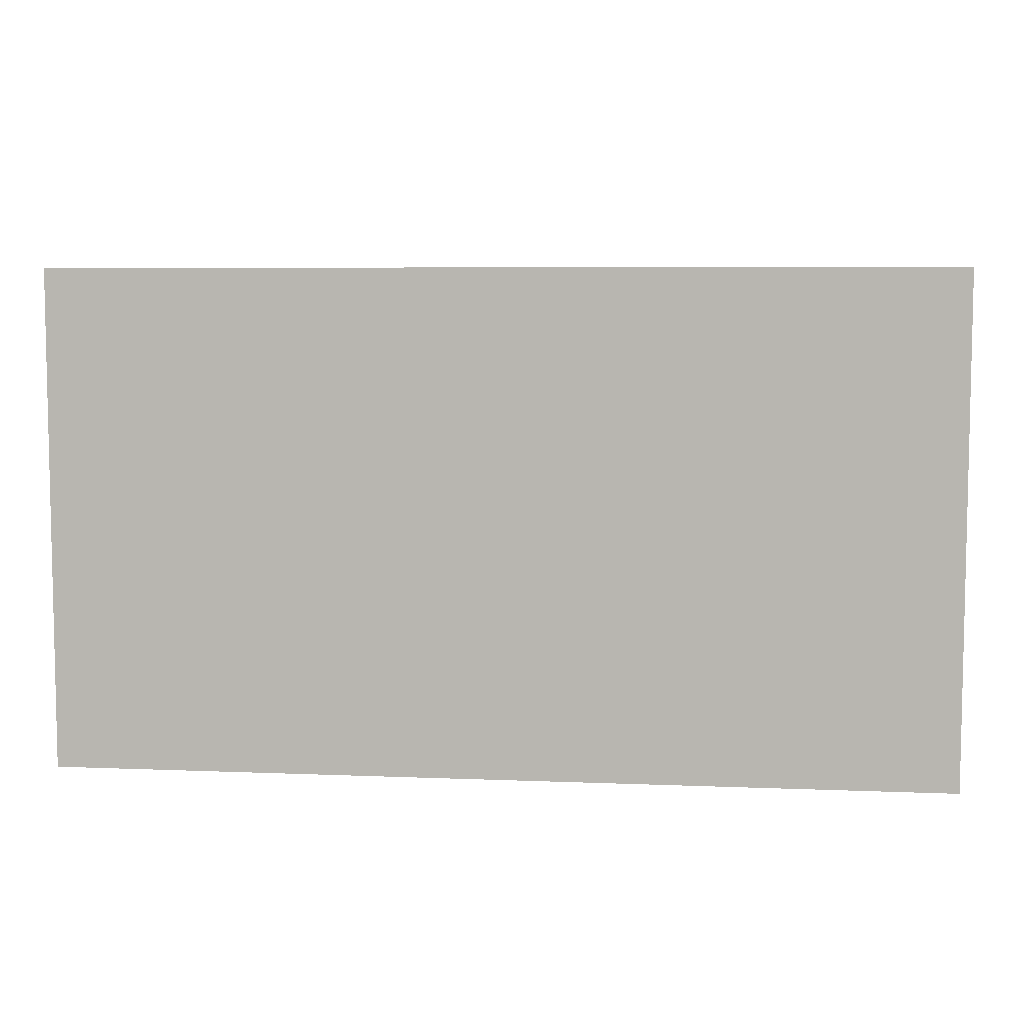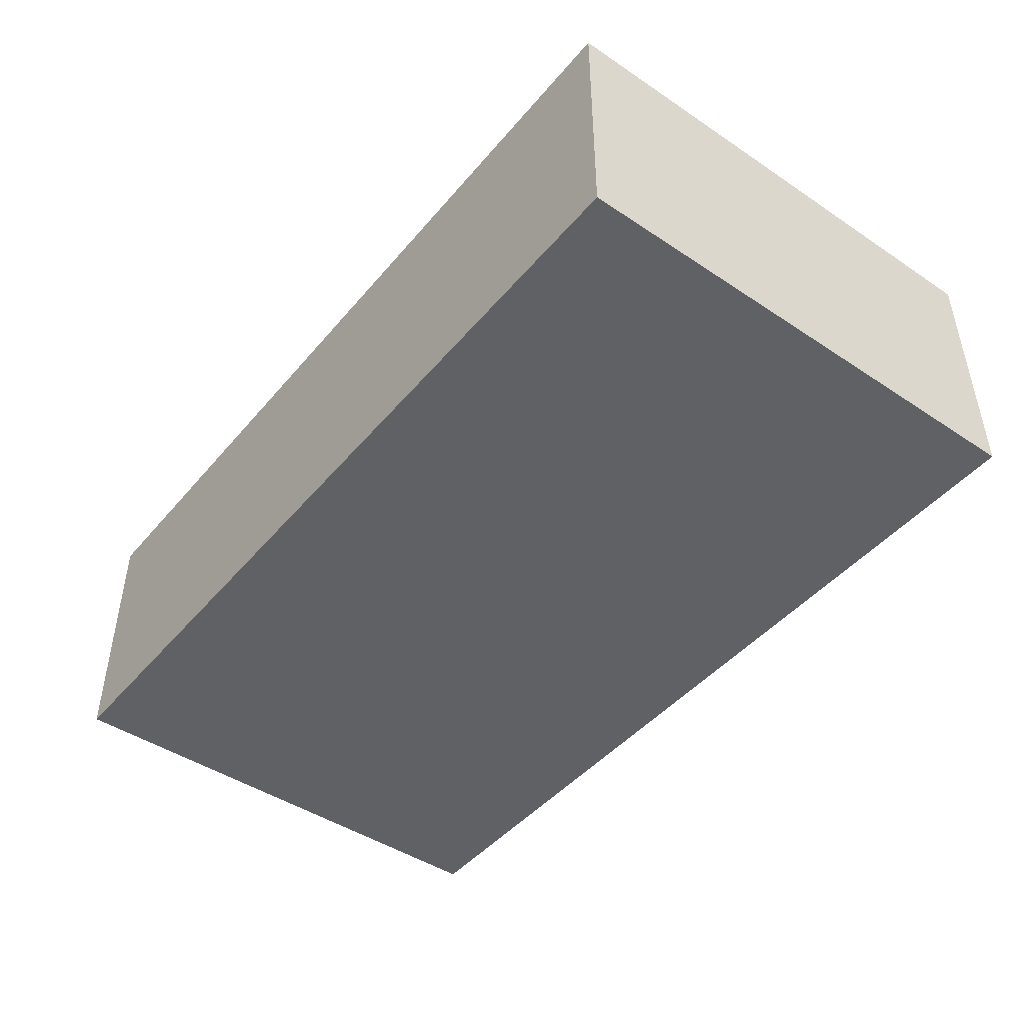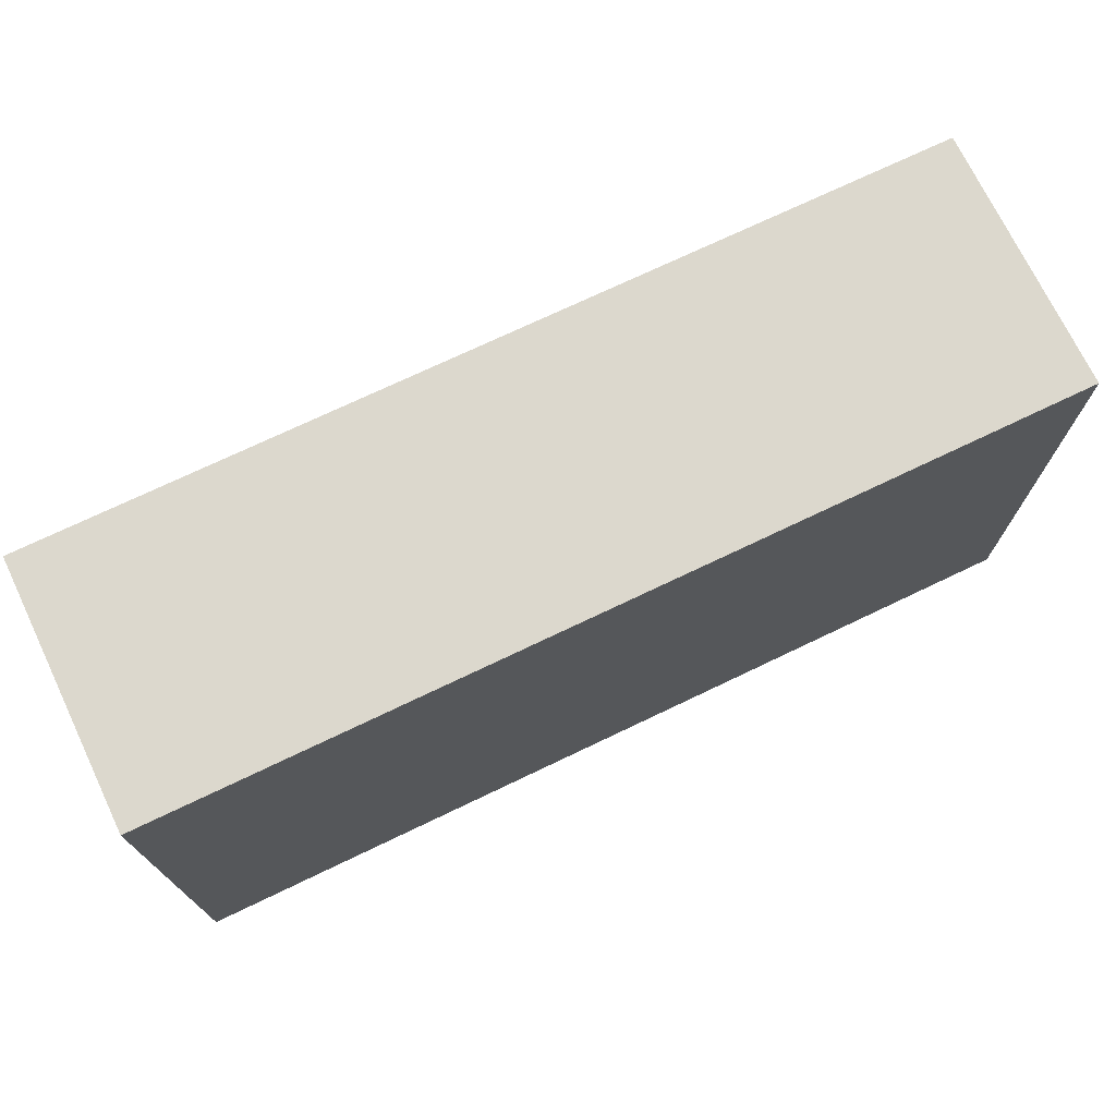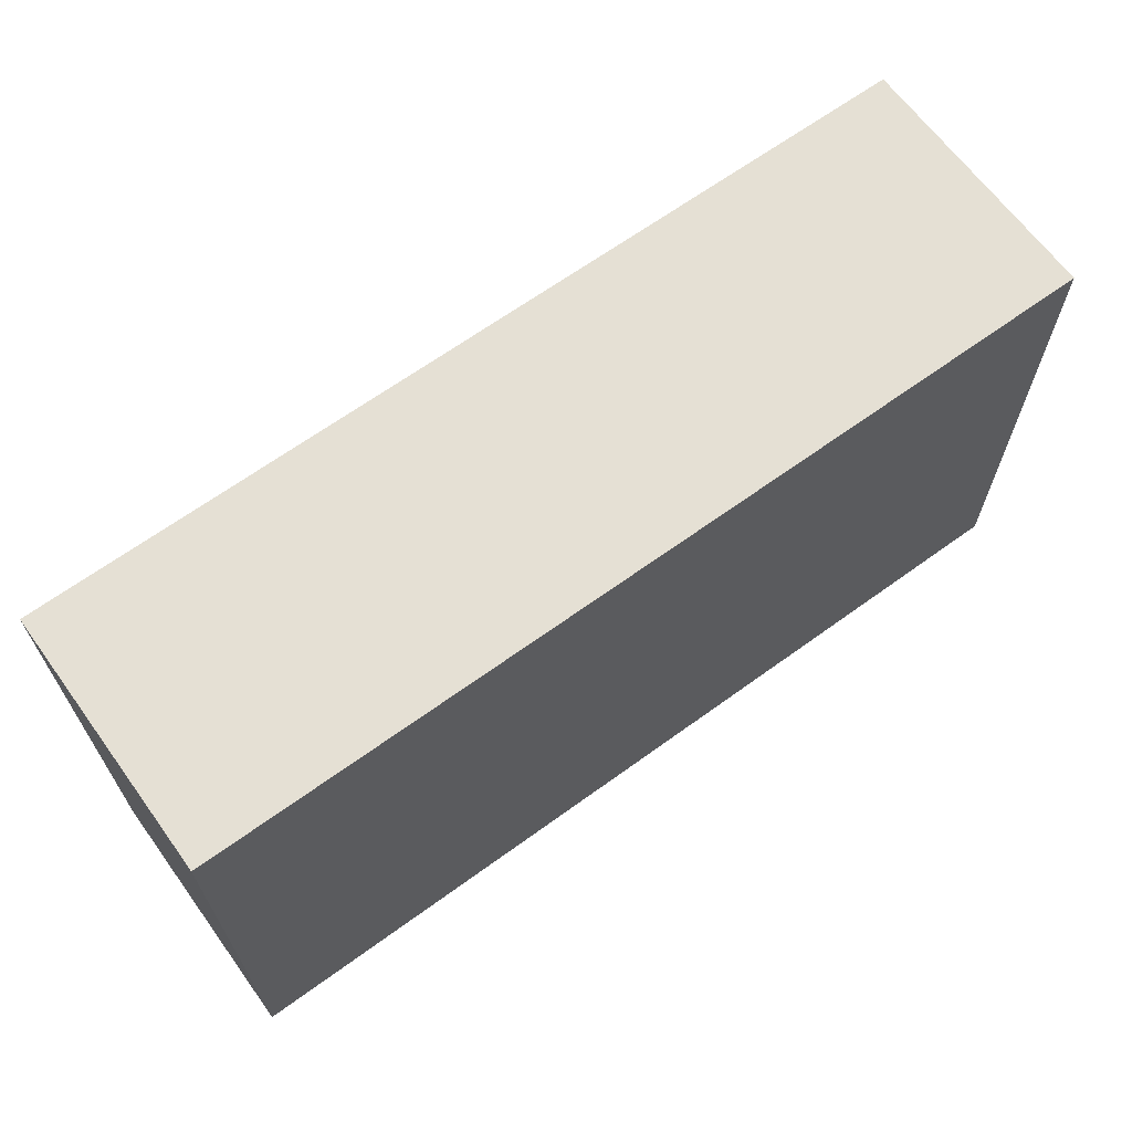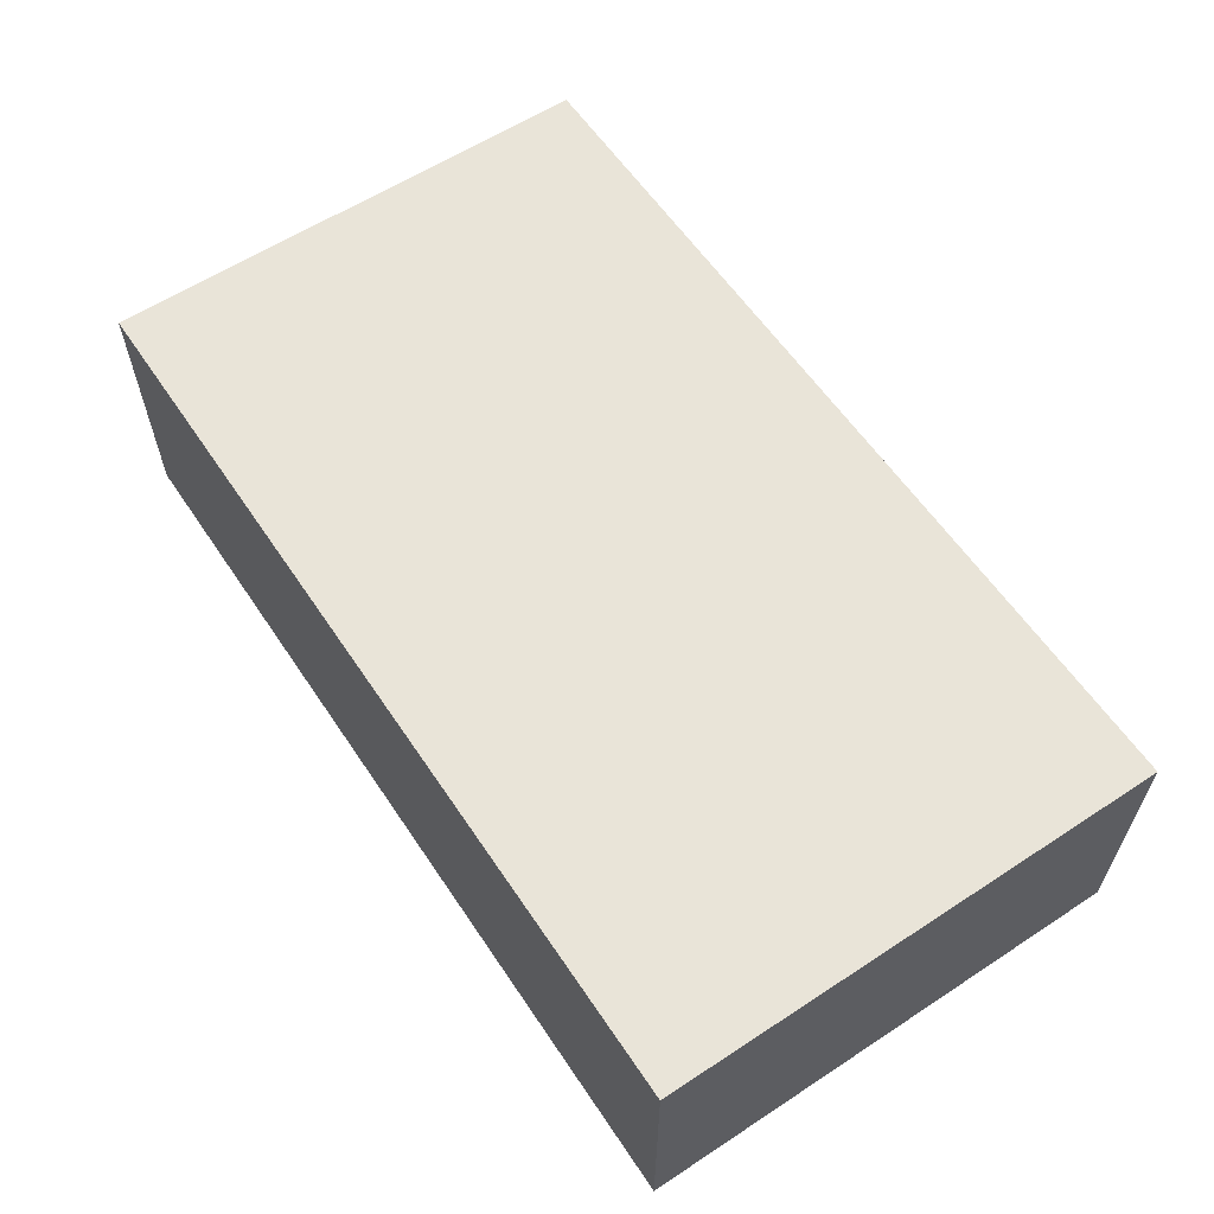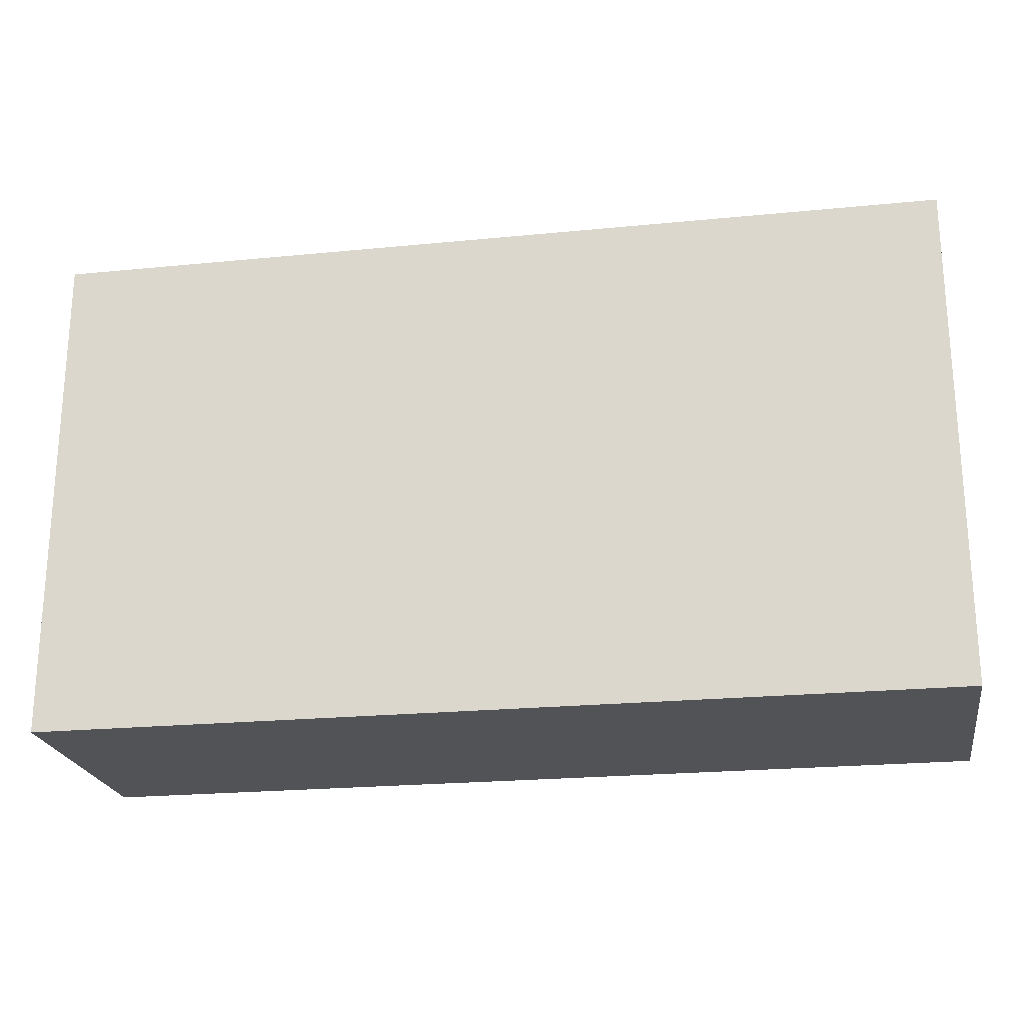
<metadata>
{"format":"obj","ext":"obj","renderer":"f3d","projection":"perspective","resolution":1024,"background":"white","views":[{"elev":6.8,"azim":-173.2,"up":"+Y"},{"elev":-45.6,"azim":-127.5,"up":"+Z"},{"elev":72.6,"azim":154.4,"up":"+Y"},{"elev":65.8,"azim":-36.1,"up":"+Y"},{"elev":60.0,"azim":-123.8,"up":"+Z"},{"elev":-22.3,"azim":9.7,"up":"+Y"}]}
</metadata>
<code>
g Box175
v 46.07 -7.945 8.999
v 46.07 -7.945 0.6279
v 17.04 -7.945 0.6279
v 17.04 -7.945 8.999
v 17.04 8.307 0.6279
v 46.07 8.307 0.6279
v 46.07 8.307 8.999
v 17.04 8.307 8.999
v 17.04 -7.945 0.6279
v 46.07 -7.945 0.6279
v 46.07 8.307 0.6279
v 17.04 8.307 0.6279
v 17.04 -7.945 8.999
v 17.04 -7.945 0.6279
v 17.04 8.307 0.6279
v 17.04 8.307 8.999
v 46.07 -7.945 8.999
v 17.04 -7.945 8.999
v 17.04 8.307 8.999
v 46.07 8.307 8.999
v 46.07 -7.945 0.6279
v 46.07 -7.945 8.999
v 46.07 8.307 8.999
v 46.07 8.307 0.6279
g Box175_0
f 3 2 1
f 4 3 1
f 7 6 5
f 8 7 5
f 11 10 9
f 12 11 9
f 15 14 13
f 16 15 13
f 19 18 17
f 20 19 17
f 23 22 21
f 24 23 21

</code>
